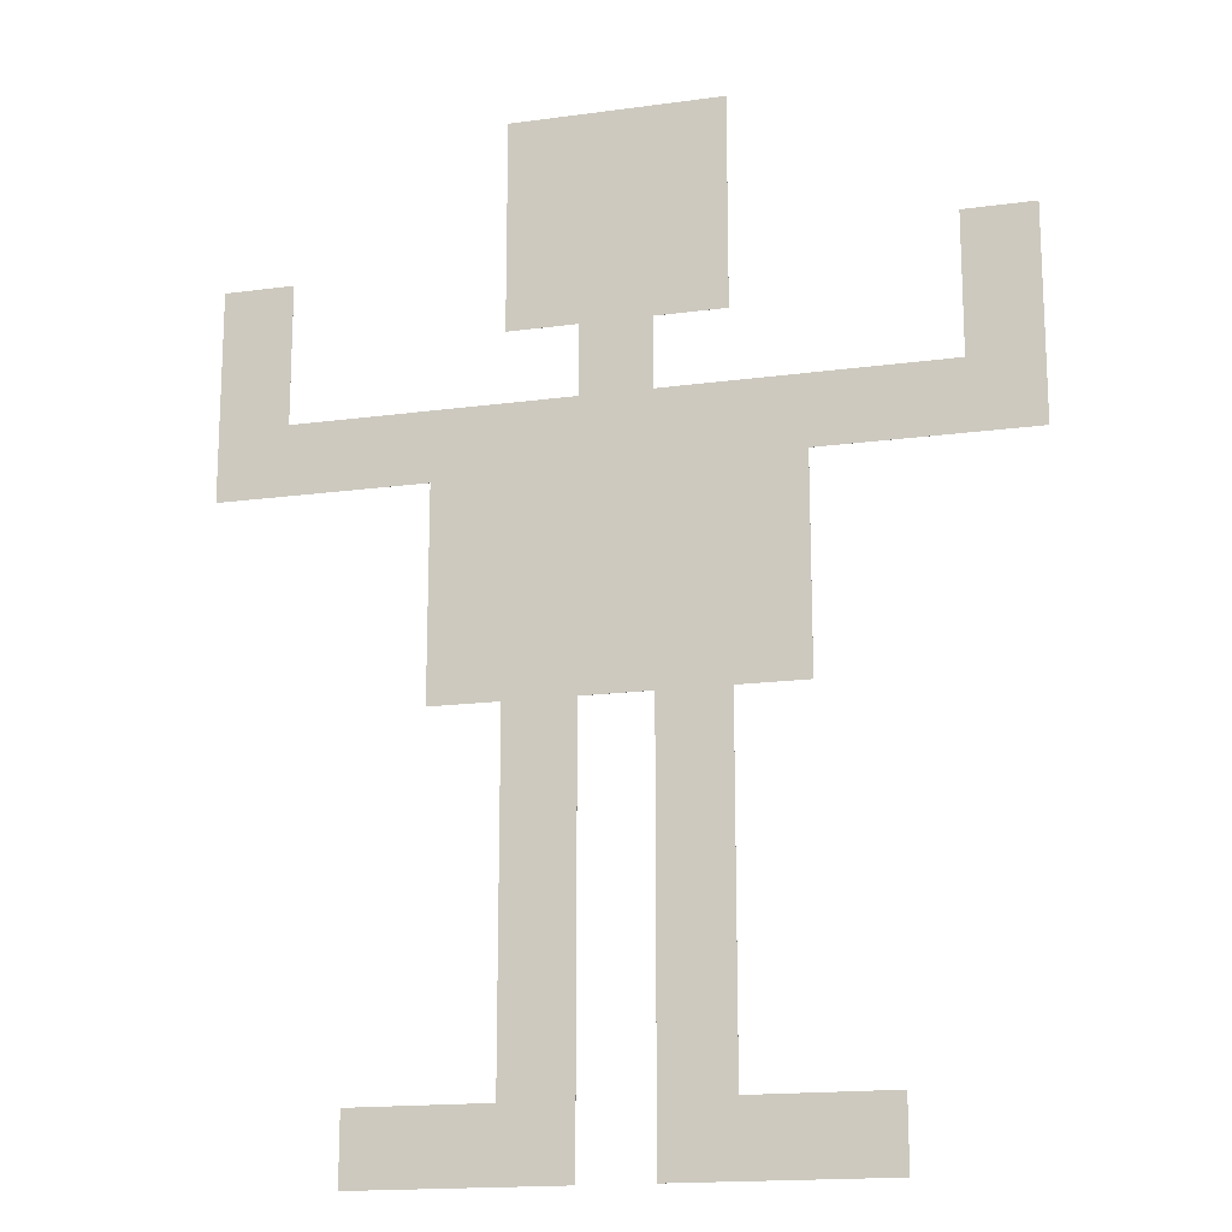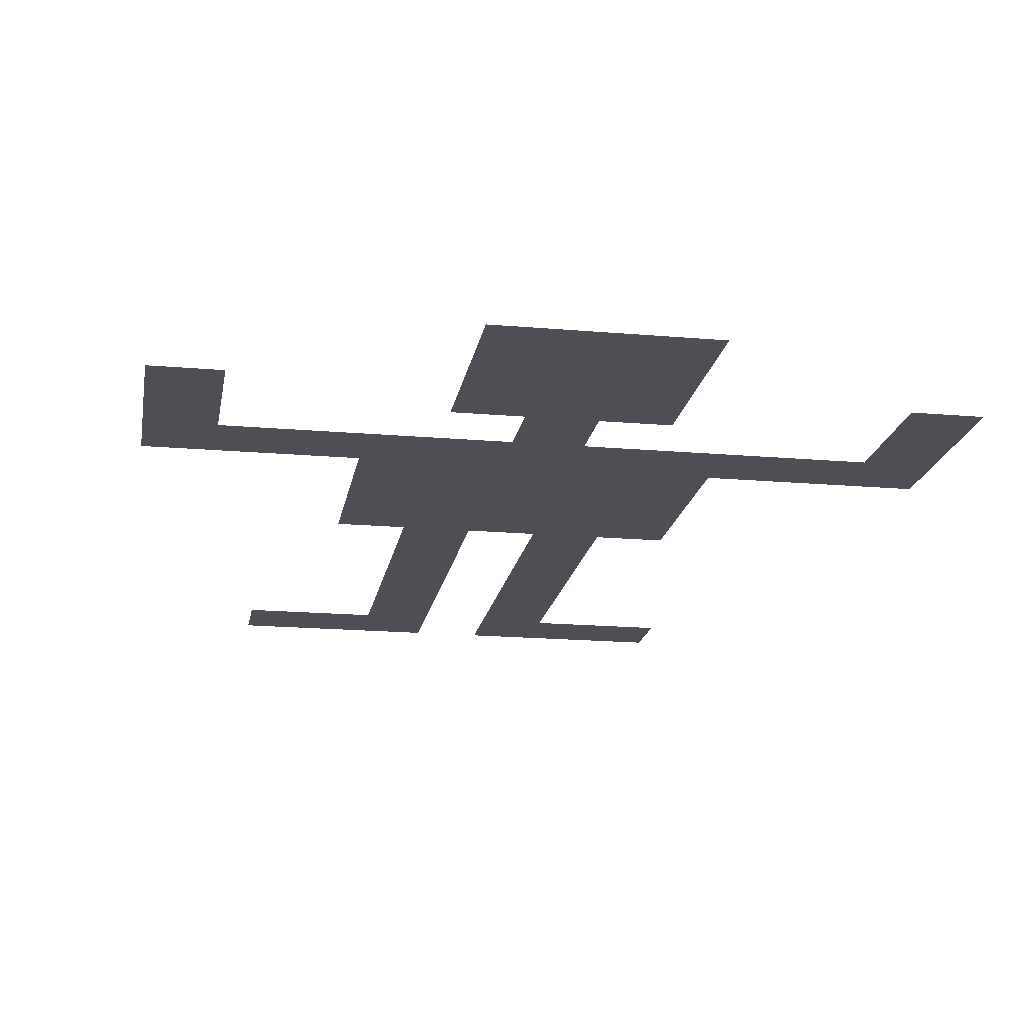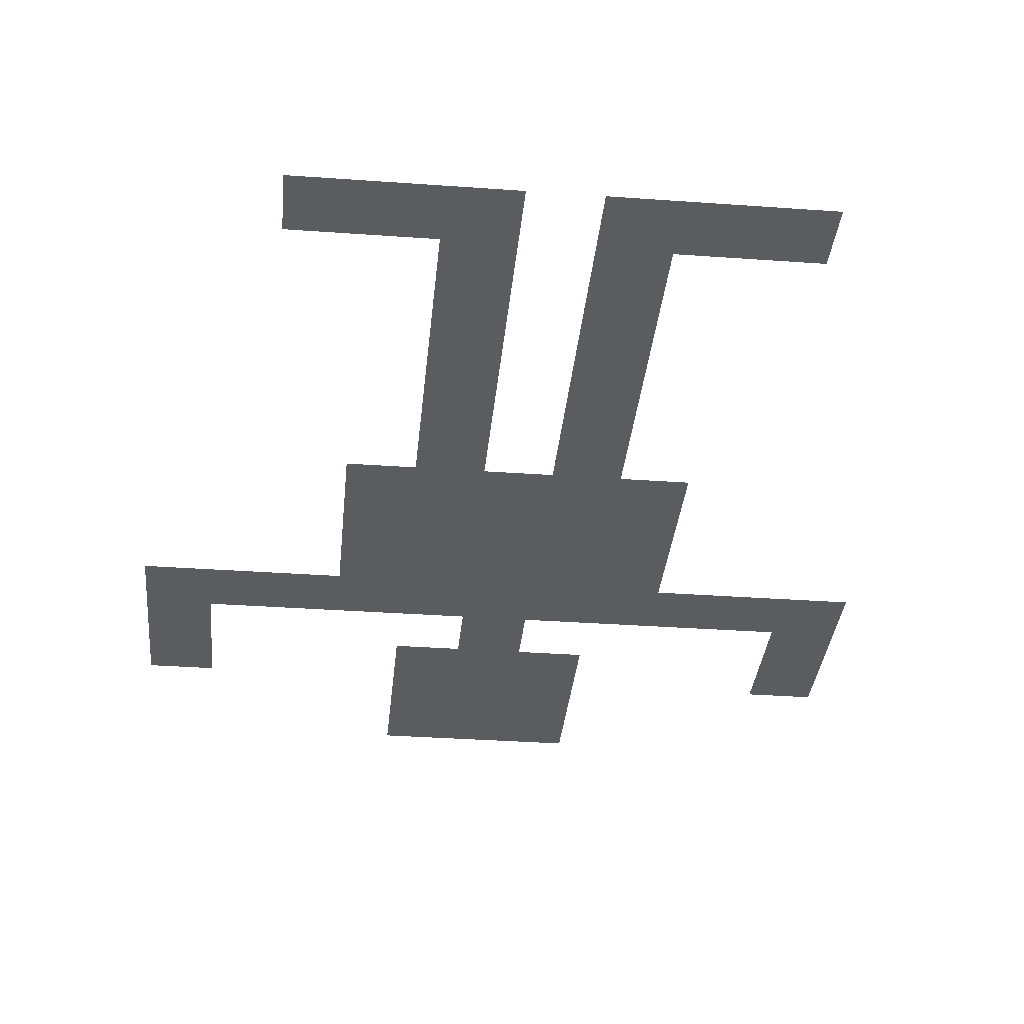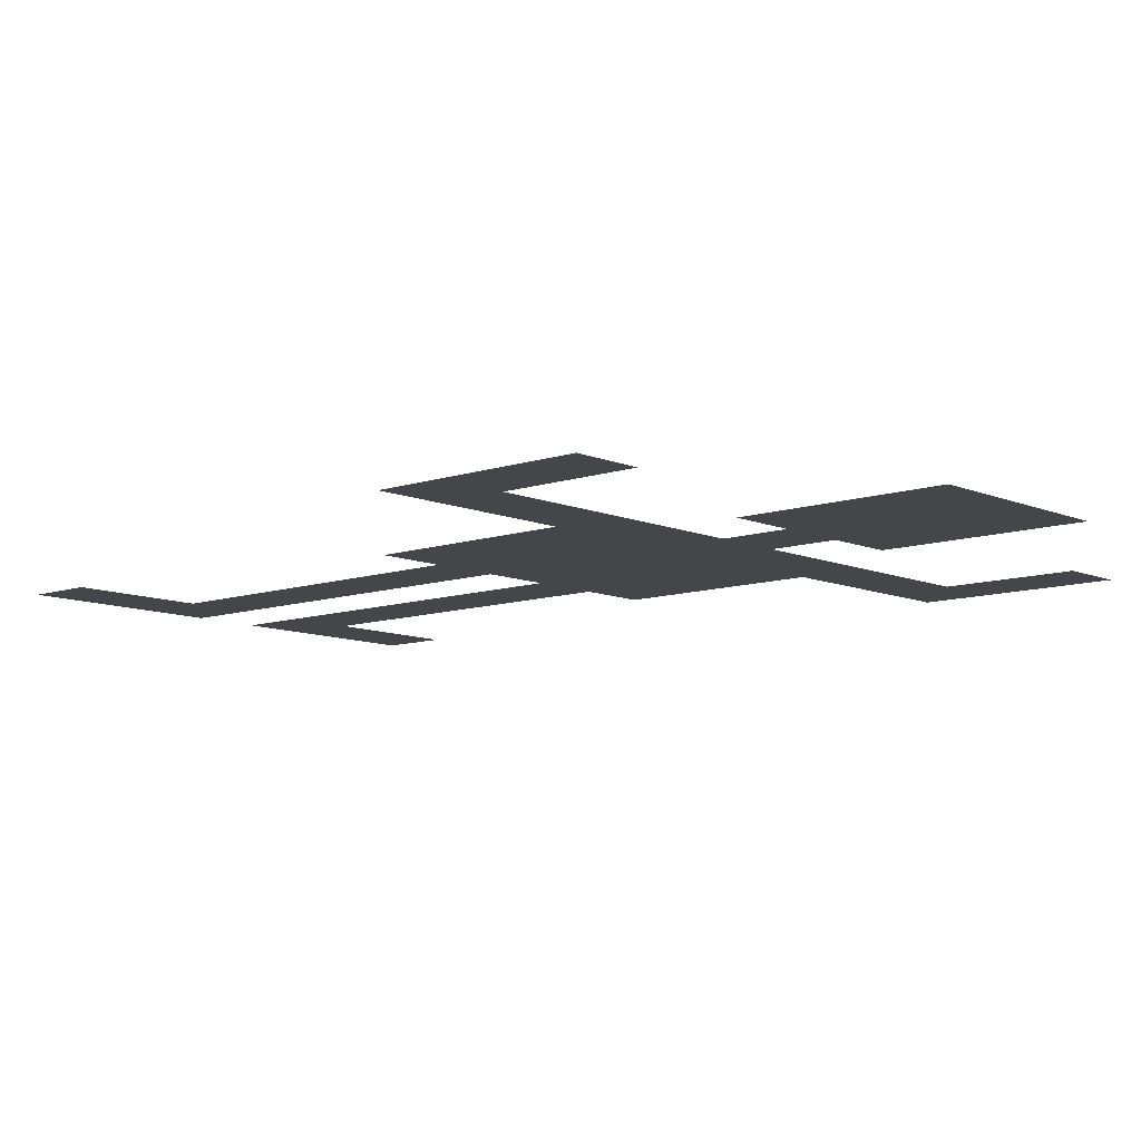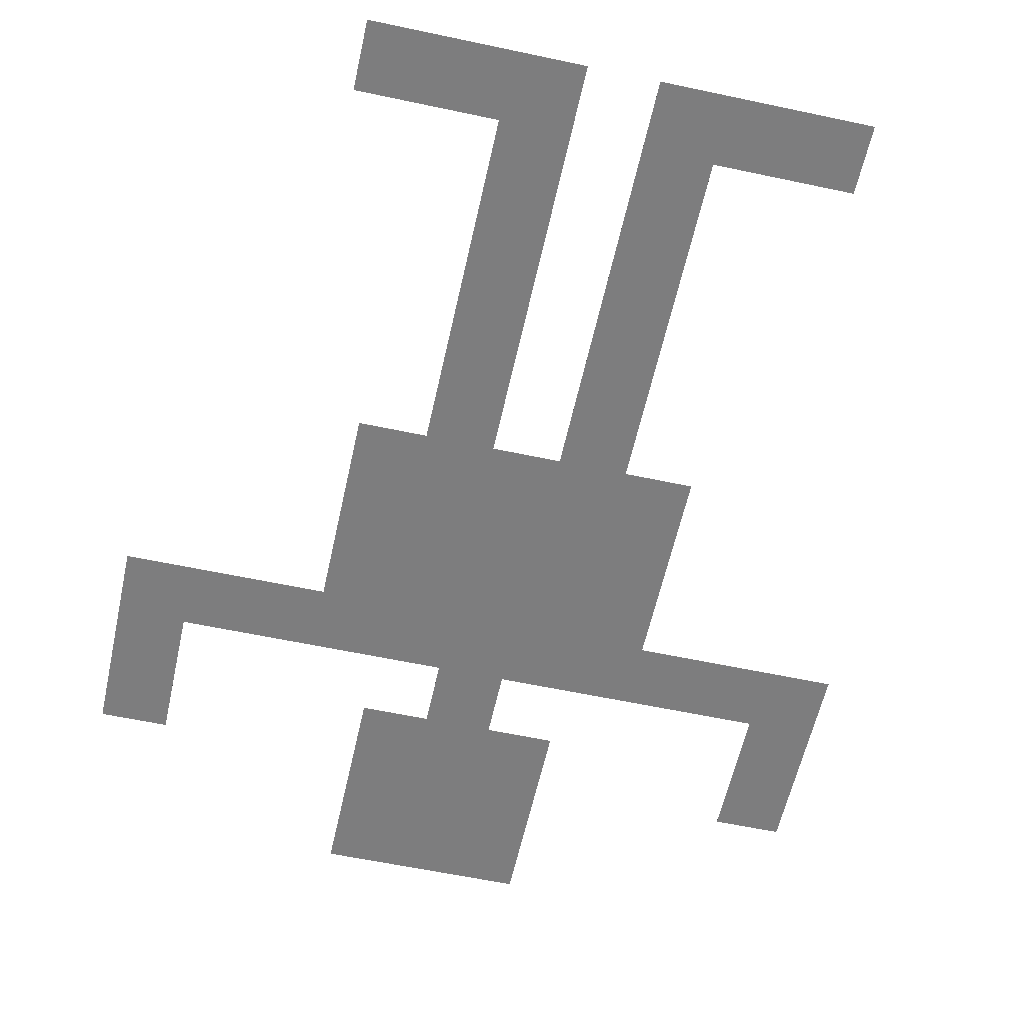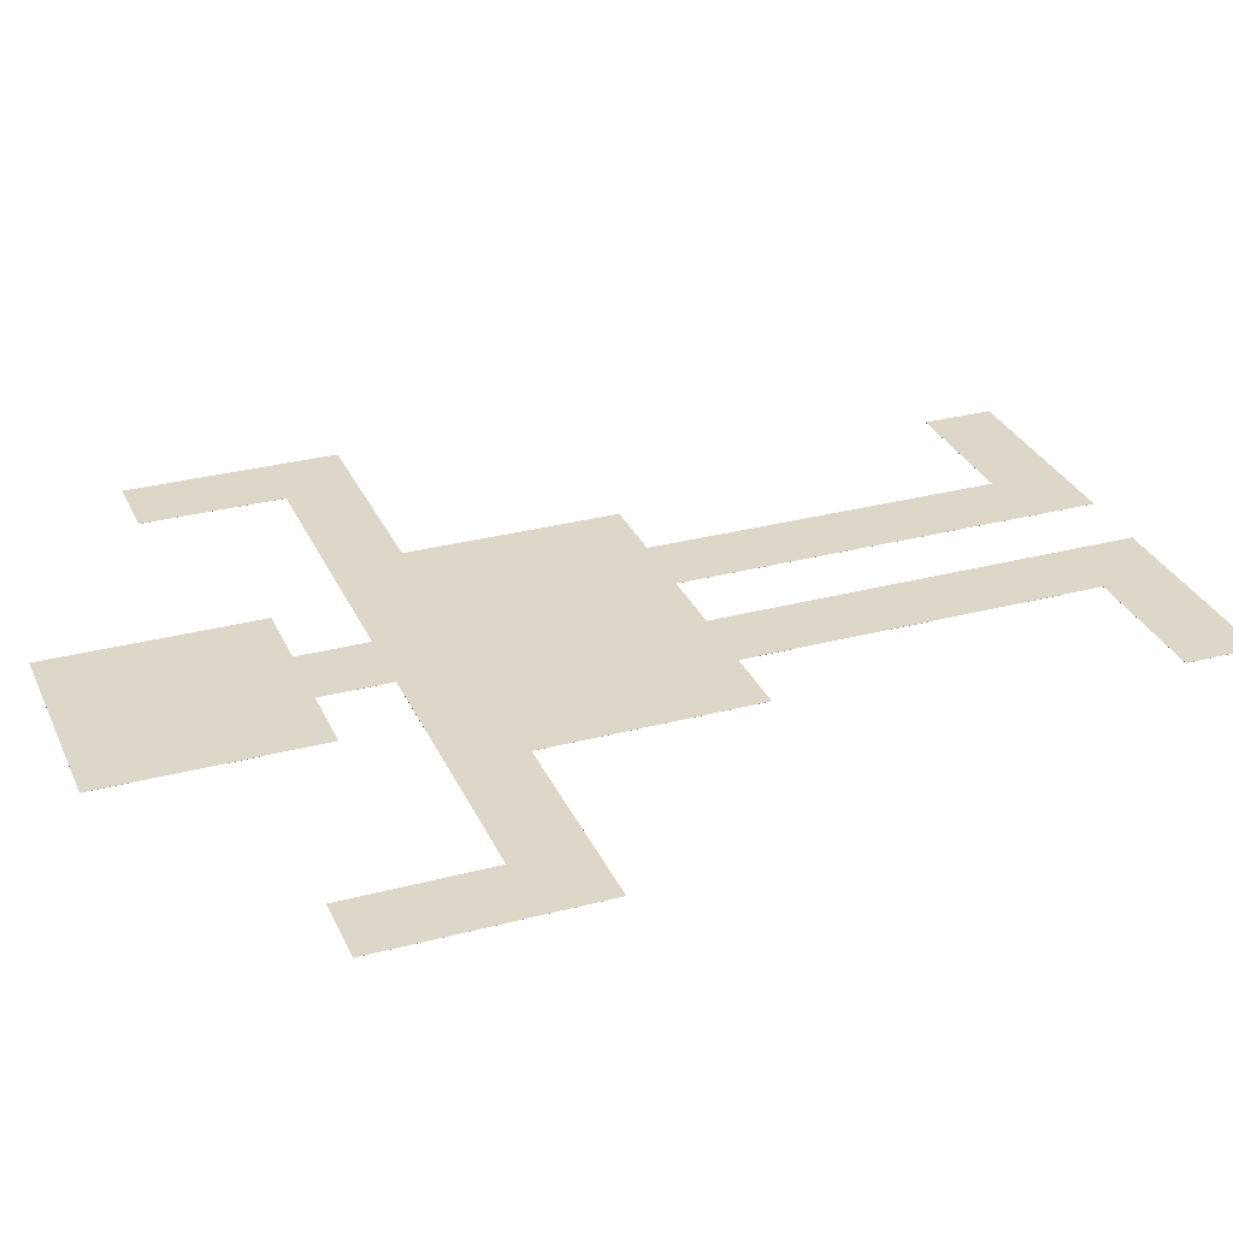
<metadata>
{"format":"obj","ext":"obj","renderer":"f3d","projection":"perspective","resolution":1024,"background":"white","views":[{"elev":-16.6,"azim":-164.5,"up":"+Y"},{"elev":-18.3,"azim":170.4,"up":"+Z"},{"elev":-34.6,"azim":-5.5,"up":"+Z"},{"elev":-9.6,"azim":131.8,"up":"+Z"},{"elev":-59.1,"azim":-12.4,"up":"+Z"},{"elev":30.3,"azim":-111.0,"up":"+Z"}]}
</metadata>
<code>
o obj_0
v 50 		-90 		0.01
v 50 		-100 		0.01
v 40 		-10 		0.01
v 60 		0 		0
v 50 		-100 		0
v 50 		-90 		0
v 40 		-10 		0
v 60 		0 		0.01
v 40 		-40 		0.01
v 40 		-40 		0
v 30 		-90 		0.01
v 20 		0 		0
v 10 		-40 		0
v 30 		40 		0
v 10 		-40 		0.01
v 30 		10 		0
v -30 		20 		0
v 20 		10 		0
v -30 		20 		0.01
v 10 		0 		0
v 10 		0 		0.01
v 10 		10 		0.01
v 20 		-100 		0.01
v 10 		10 		0
v 20 		-100 		0
v -30 		0 		0.01
v -30 		0 		0
v -40 		20 		0.01
v 30 		-40 		0
v 70 		20 		0
v 70 		20 		0.01
v 30 		-40 		0.01
v -40 		-10 		0.01
v 20 		0 		0.01
v -40 		20 		0
v 20 		-40 		0.01
v 20 		10 		0.01
v 30 		10 		0.01
v 70 		-10 		0.01
v 70 		-10 		0
v 30 		40 		0.01
v -40 		-10 		0
v 60 		20 		0.01
v -20 		-100 		0
v -20 		-100 		0.01
v 60 		20 		0
v -20 		-90 		0.01
v -20 		-90 		0
v -10 		-10 		0.01
v 20 		-40 		0
v -10 		-10 		0
v 0 		-90 		0
v 0 		-40 		0
v -10 		-40 		0
v -10 		-40 		0.01
v 30 		-90 		0
v 0 		10 		0.01
v 0 		-90 		0.01
v 0 		40 		0.01
v 10 		-100 		0
v 0 		-40 		0.01
v 0 		10 		0
v 0 		40 		0
v 10 		-100 		0.01
g group_0_15277357
f 9 7 3
f 7 9 10
f 23 2 11
f 1 11 2
f 17 19 27
f 27 19 26
f 20 21 22
f 20 22 24
f 2 5 6
f 2 6 1
f 33 26 28
f 19 28 26
f 34 8 12
f 27 35 17
f 39 40 30
f 39 30 31
f 37 18 16
f 37 16 38
f 42 35 27
f 31 43 8
f 31 8 39
f 37 22 21
f 37 21 34
f 19 17 35
f 19 35 28
f 39 8 3
f 44 45 47
f 44 47 48
f 46 30 4
f 40 4 30
f 40 7 4
f 36 32 34
f 8 34 3
f 40 39 7
f 3 7 39
f 31 30 46
f 31 46 43
f 38 16 41
f 14 41 16
f 44 48 52
f 4 8 46
f 43 46 8
f 7 29 12
f 12 20 24
f 12 24 18
f 3 34 32
f 24 63 18
f 15 34 21
f 14 16 18
f 9 3 32
f 20 53 51
f 15 13 50
f 15 50 36
f 21 26 49
f 5 25 56
f 5 56 6
f 41 14 63
f 32 36 11
f 20 12 13
f 58 52 48
f 58 48 47
f 4 7 12
f 22 59 57
f 45 44 64
f 10 29 7
f 55 54 53
f 55 53 61
f 60 44 52
f 50 12 29
f 26 21 20
f 23 25 5
f 23 5 2
f 23 11 36
f 56 11 6
f 1 6 11
f 53 13 52
f 32 29 10
f 32 10 9
f 54 55 49
f 4 12 8
f 54 49 51
f 34 15 36
f 53 52 58
f 58 47 45
f 58 45 64
f 53 58 61
f 32 11 56
f 55 61 49
f 21 49 61
f 37 41 22
f 59 22 41
f 29 32 56
f 38 41 37
f 59 63 62
f 59 62 57
f 60 52 13
f 54 51 53
f 25 50 56
f 61 58 15
f 29 56 50
f 13 53 20
f 13 12 50
f 15 21 61
f 64 15 58
f 14 18 63
f 24 62 63
f 36 50 23
f 64 44 60
f 25 23 50
f 18 37 34
f 18 34 12
f 57 62 24
f 57 24 22
f 41 63 59
f 28 35 33
f 33 35 42
f 26 33 49
f 51 42 27
f 51 27 20
f 33 42 51
f 33 51 49
f 15 64 13
f 60 13 64
f 26 20 27

</code>
